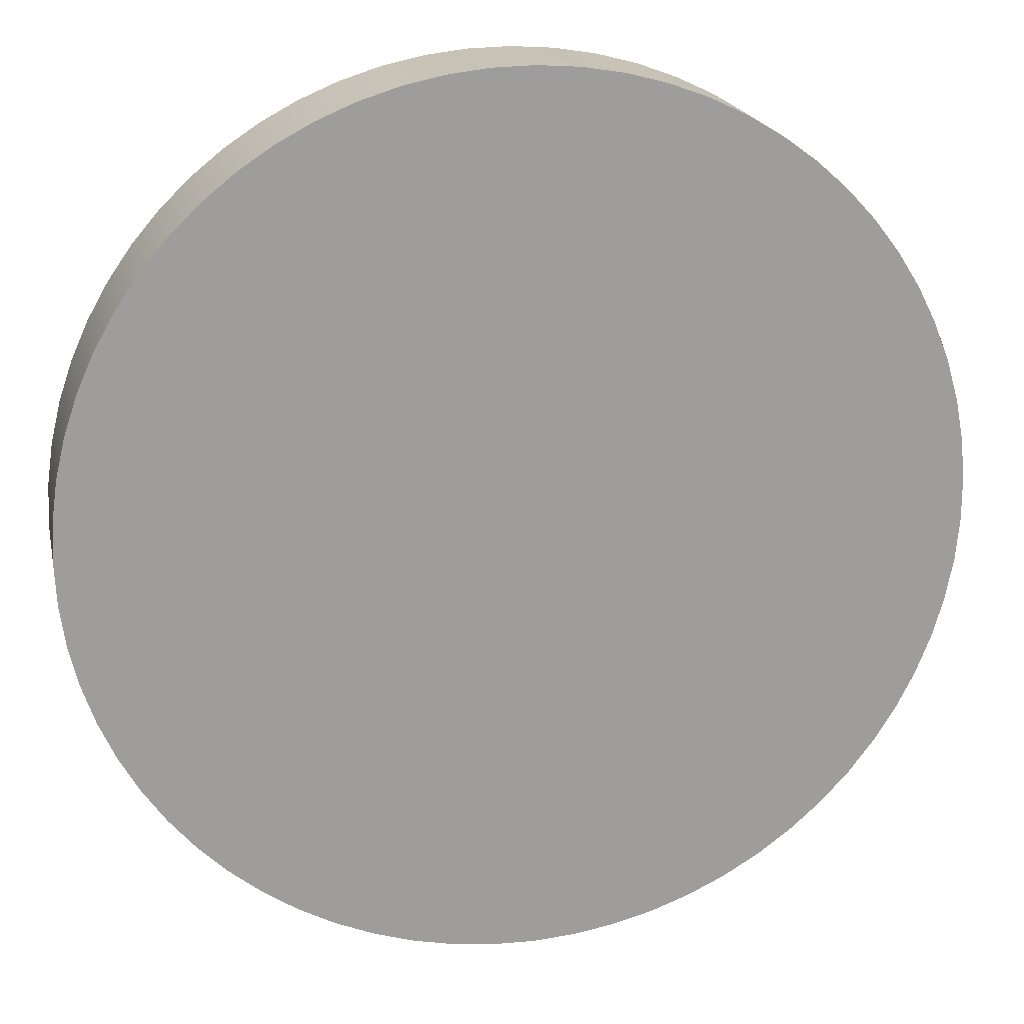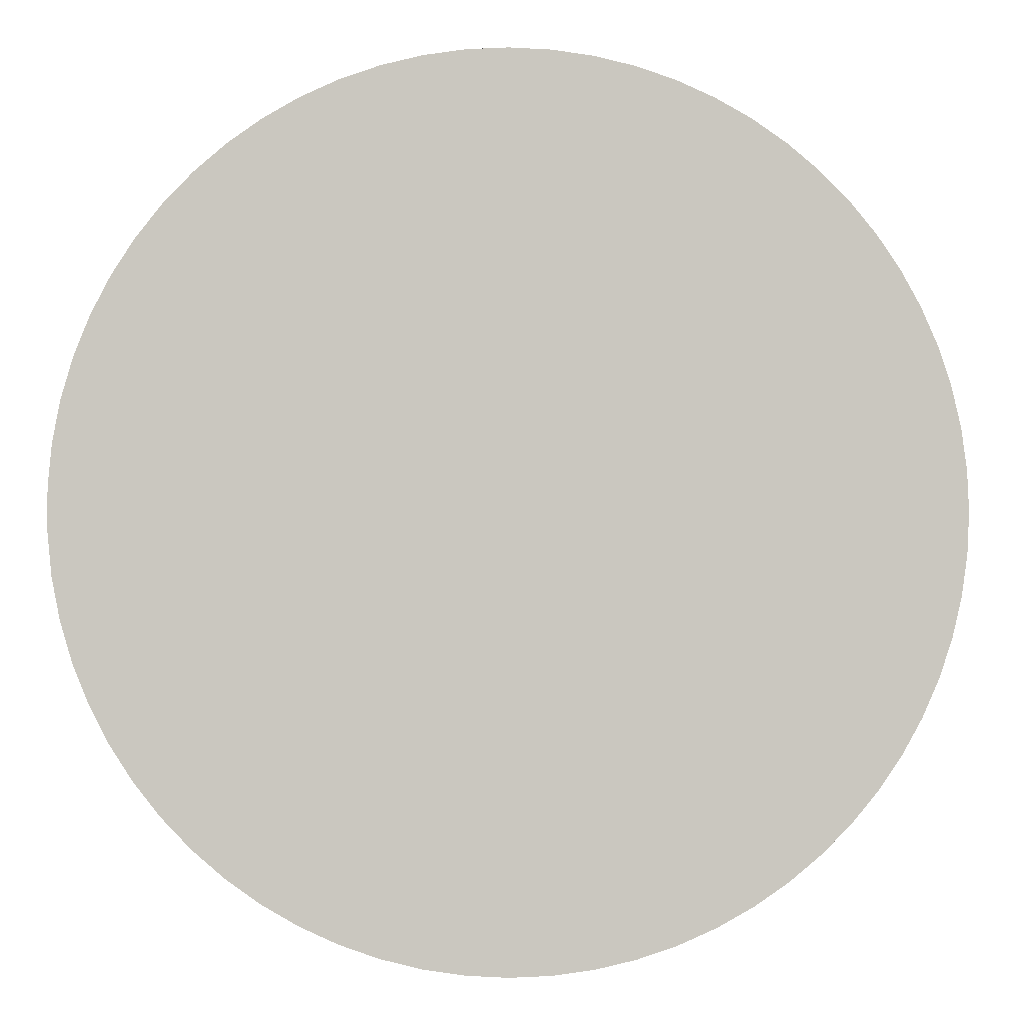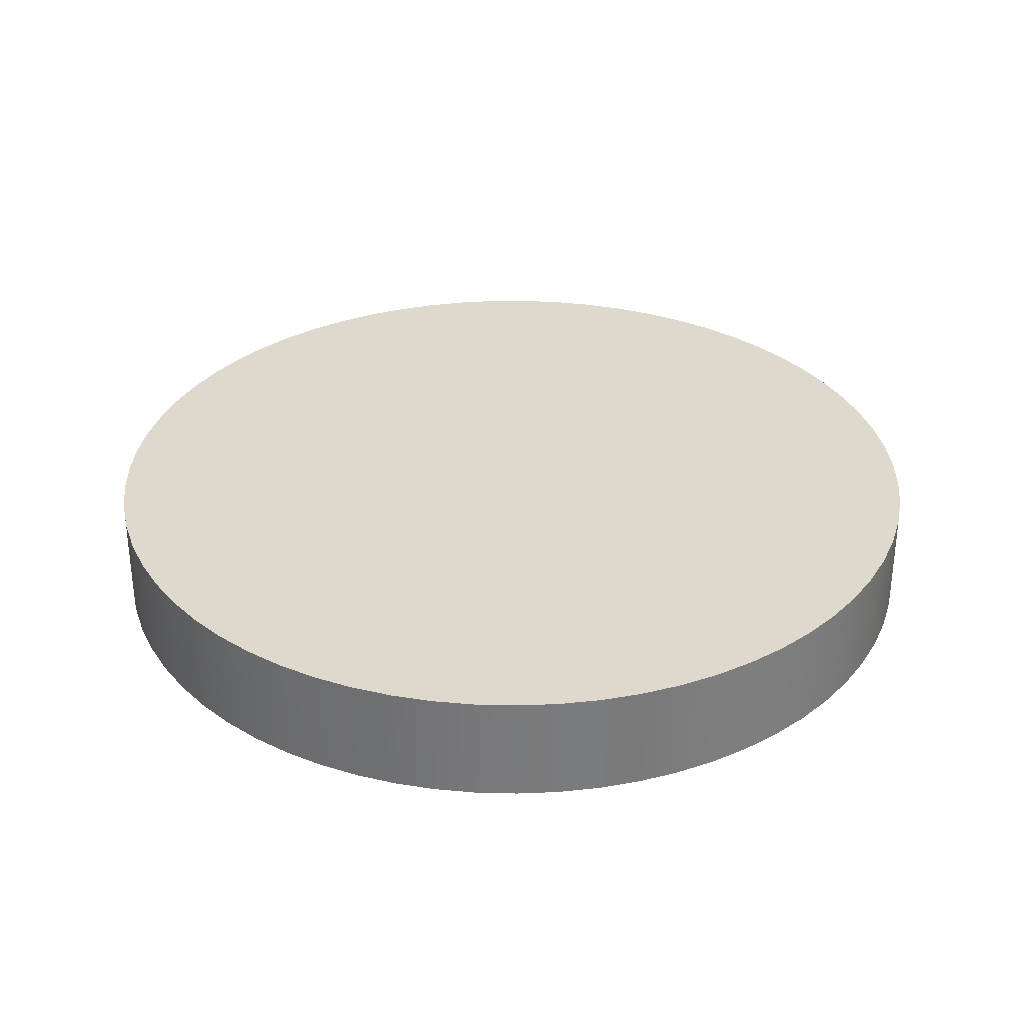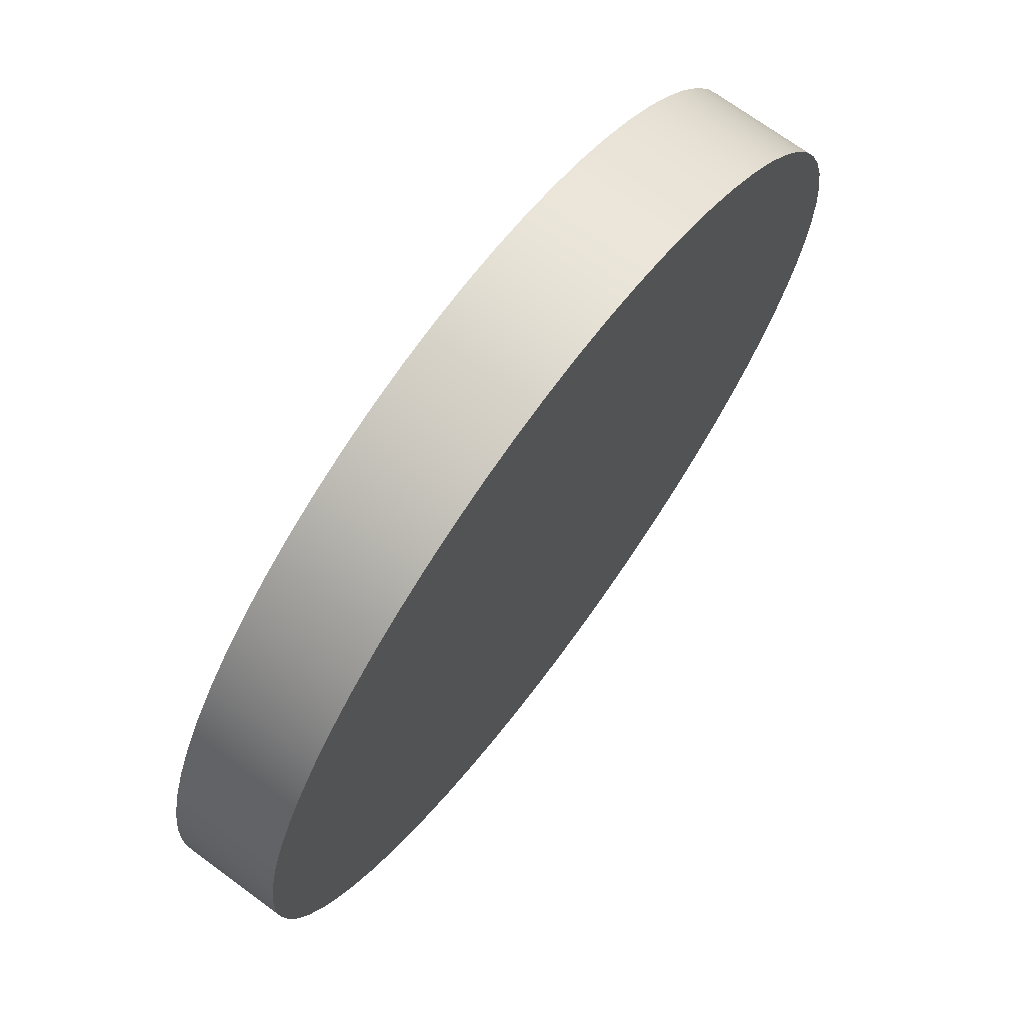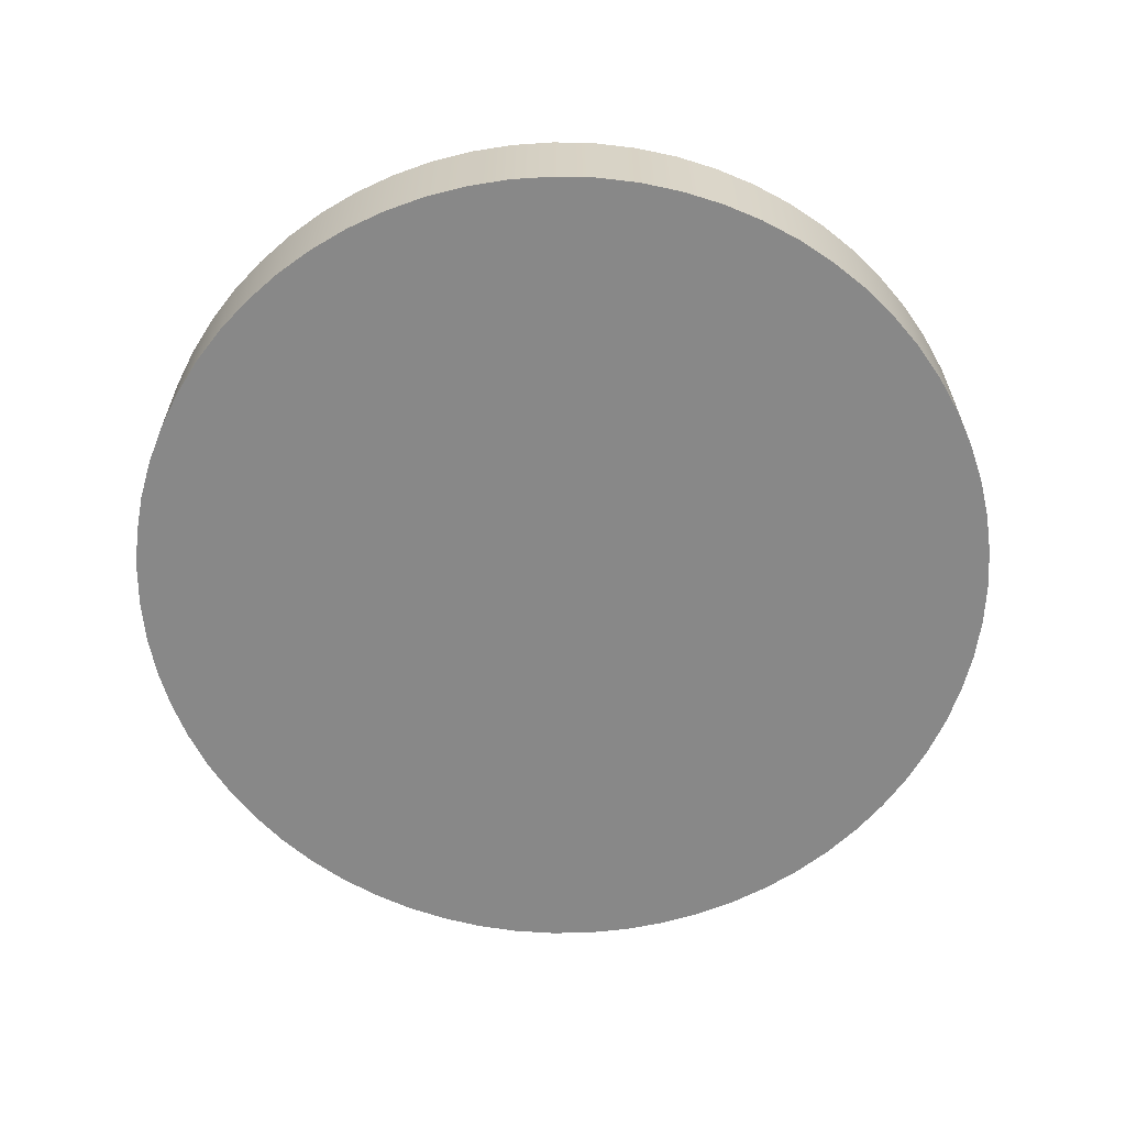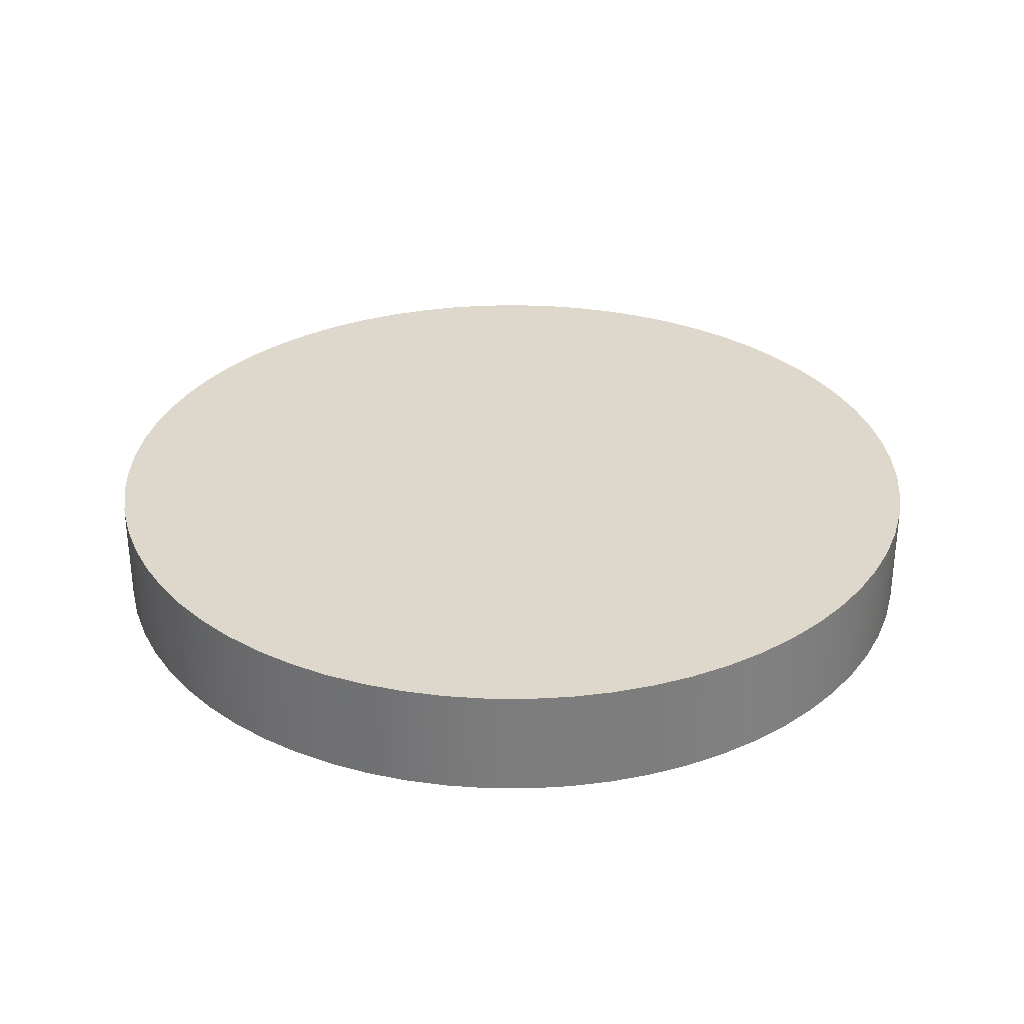
<metadata>
{"format":"obj","ext":"obj","renderer":"f3d","projection":"perspective","resolution":1024,"background":"white","views":[{"elev":19.5,"azim":-11.9,"up":"+Z"},{"elev":-1.3,"azim":172.3,"up":"+Z"},{"elev":32.1,"azim":102.8,"up":"+Y"},{"elev":70.8,"azim":-53.6,"up":"+Z"},{"elev":-62.7,"azim":99.3,"up":"+Y"},{"elev":31.2,"azim":20.6,"up":"+Y"}]}
</metadata>
<code>
g heatsink-1-neck
v -40 20 -0
v -39.82 20 -3.746
v -39.3 20 -7.458
v -38.43 20 -11.11
v -37.22 20 -14.66
v -35.68 20 -18.08
v -33.83 20 -21.34
v -31.69 20 -24.41
v -29.26 20 -27.27
v -26.58 20 -29.89
v -23.66 20 -32.25
v -20.54 20 -34.32
v -17.23 20 -36.1
v -13.78 20 -37.55
v -10.2 20 -38.68
v -6.535 20 -39.46
v -2.811 20 -39.9
v 0.9377 20 -39.99
v 4.678 20 -39.73
v 8.378 20 -39.11
v 12 20 -38.16
v 15.52 20 -36.86
v 18.91 20 -35.25
v 22.13 20 -33.32
v 25.15 20 -31.11
v 27.95 20 -28.61
v 30.51 20 -25.87
v 32.8 20 -22.9
v 34.8 20 -19.73
v 36.49 20 -16.38
v 37.86 20 -12.89
v 38.91 20 -9.292
v 39.6 20 -5.608
v 39.96 20 -1.875
v 39.96 20 1.875
v 39.6 20 5.608
v 38.91 20 9.292
v 37.86 20 12.89
v 36.49 20 16.38
v 34.8 20 19.73
v 32.8 20 22.9
v 30.51 20 25.87
v 27.95 20 28.61
v 25.15 20 31.11
v 22.13 20 33.32
v 18.91 20 35.25
v 15.52 20 36.86
v 12 20 38.16
v 8.378 20 39.11
v 4.678 20 39.73
v 0.9377 20 39.99
v -2.811 20 39.9
v -6.535 20 39.46
v -10.2 20 38.68
v -13.78 20 37.55
v -17.23 20 36.1
v -20.54 20 34.32
v -23.66 20 32.25
v -26.58 20 29.89
v -29.26 20 27.27
v -31.69 20 24.41
v -33.83 20 21.34
v -35.68 20 18.08
v -37.22 20 14.66
v -38.43 20 11.11
v -39.3 20 7.458
v -39.82 20 3.746
v -40 10 -0
v -39.82 10 3.746
v -39.3 10 7.458
v -38.43 10 11.11
v -37.22 10 14.66
v -35.68 10 18.08
v -33.83 10 21.34
v -31.69 10 24.41
v -29.26 10 27.27
v -26.58 10 29.89
v -23.66 10 32.25
v -20.54 10 34.32
v -17.23 10 36.1
v -13.78 10 37.55
v -10.2 10 38.68
v -6.535 10 39.46
v -2.811 10 39.9
v 0.9377 10 39.99
v 4.678 10 39.73
v 8.378 10 39.11
v 12 10 38.16
v 15.52 10 36.86
v 18.91 10 35.25
v 22.13 10 33.32
v 25.15 10 31.11
v 27.95 10 28.61
v 30.51 10 25.87
v 32.8 10 22.9
v 34.8 10 19.73
v 36.49 10 16.38
v 37.86 10 12.89
v 38.91 10 9.292
v 39.6 10 5.608
v 39.96 10 1.875
v 39.96 10 -1.875
v 39.6 10 -5.608
v 38.91 10 -9.292
v 37.86 10 -12.89
v 36.49 10 -16.38
v 34.8 10 -19.73
v 32.8 10 -22.9
v 30.51 10 -25.87
v 27.95 10 -28.61
v 25.15 10 -31.11
v 22.13 10 -33.32
v 18.91 10 -35.25
v 15.52 10 -36.86
v 12 10 -38.16
v 8.378 10 -39.11
v 4.678 10 -39.73
v 0.9377 10 -39.99
v -2.811 10 -39.9
v -6.535 10 -39.46
v -10.2 10 -38.68
v -13.78 10 -37.55
v -17.23 10 -36.1
v -20.54 10 -34.32
v -23.66 10 -32.25
v -26.58 10 -29.89
v -29.26 10 -27.27
v -31.69 10 -24.41
v -33.83 10 -21.34
v -35.68 10 -18.08
v -37.22 10 -14.66
v -38.43 10 -11.11
v -39.3 10 -7.458
v -39.82 10 -3.746
f 2 134 1
f 1 134 68
f 1 68 67
f 67 68 69
f 67 69 70
f 2 3 134
f 134 3 133
f 133 3 4
f 133 4 132
f 132 4 5
f 132 5 131
f 131 5 6
f 131 6 130
f 130 6 7
f 130 7 129
f 129 7 8
f 129 8 128
f 128 8 9
f 128 9 127
f 127 9 10
f 127 10 126
f 126 10 11
f 126 11 125
f 125 11 12
f 125 12 124
f 124 12 13
f 124 13 123
f 123 13 14
f 123 14 122
f 122 14 15
f 122 15 121
f 121 15 16
f 121 16 120
f 120 16 17
f 120 17 119
f 119 17 18
f 119 18 118
f 118 18 19
f 118 19 117
f 117 19 20
f 117 20 116
f 116 20 21
f 116 21 115
f 115 21 22
f 115 22 114
f 114 22 23
f 114 23 113
f 113 23 24
f 113 24 112
f 112 24 25
f 112 25 111
f 111 25 26
f 111 26 110
f 110 26 27
f 110 27 109
f 109 27 28
f 109 28 108
f 108 28 29
f 108 29 107
f 107 29 30
f 107 30 106
f 106 30 31
f 106 31 105
f 105 31 32
f 105 32 104
f 104 32 33
f 104 33 103
f 103 33 34
f 103 34 102
f 102 34 35
f 102 35 101
f 101 35 36
f 101 36 100
f 100 36 37
f 100 37 99
f 99 37 38
f 99 38 98
f 98 38 39
f 98 39 97
f 97 39 40
f 97 40 96
f 96 40 41
f 96 41 95
f 95 41 42
f 95 42 94
f 94 42 43
f 94 43 93
f 93 43 44
f 93 44 92
f 92 44 45
f 92 45 91
f 91 45 46
f 91 46 90
f 90 46 47
f 90 47 89
f 89 47 48
f 89 48 88
f 88 48 49
f 88 49 87
f 87 49 50
f 87 50 86
f 86 50 51
f 86 51 85
f 85 51 52
f 85 52 84
f 84 52 53
f 84 53 83
f 83 53 54
f 83 54 82
f 82 54 55
f 82 55 81
f 81 55 56
f 81 56 80
f 80 56 57
f 80 57 79
f 79 57 58
f 79 58 78
f 78 58 59
f 78 59 77
f 77 59 60
f 77 60 76
f 76 60 61
f 76 61 75
f 75 61 62
f 75 62 74
f 74 62 63
f 74 63 73
f 73 63 64
f 73 64 72
f 72 64 65
f 72 65 71
f 71 65 66
f 71 66 70
f 70 66 67
f 68 134 69
f 69 134 70
f 70 134 133
f 70 133 71
f 71 133 132
f 71 132 72
f 72 132 131
f 72 131 73
f 73 131 130
f 73 130 74
f 74 130 129
f 74 129 75
f 75 129 128
f 75 128 76
f 76 128 127
f 76 127 77
f 77 127 126
f 77 126 78
f 78 126 125
f 78 125 79
f 79 125 124
f 79 124 80
f 80 124 123
f 80 123 81
f 81 123 122
f 81 122 82
f 82 122 121
f 82 121 83
f 83 121 120
f 83 120 84
f 84 120 119
f 84 119 85
f 85 119 118
f 85 118 86
f 86 118 117
f 86 117 87
f 87 117 116
f 87 116 88
f 88 116 115
f 88 115 89
f 89 115 114
f 89 114 90
f 90 114 113
f 90 113 91
f 91 113 112
f 91 112 92
f 92 112 111
f 92 111 93
f 93 111 110
f 93 110 94
f 94 110 109
f 94 109 95
f 95 109 108
f 95 108 96
f 96 108 107
f 96 107 97
f 97 107 106
f 97 106 98
f 98 106 105
f 98 105 99
f 99 105 104
f 99 104 100
f 100 104 103
f 100 103 101
f 101 103 102
f 1 67 2
f 2 67 3
f 3 67 66
f 3 66 4
f 4 66 65
f 4 65 5
f 5 65 64
f 5 64 6
f 6 64 63
f 6 63 7
f 7 63 62
f 7 62 8
f 8 62 61
f 8 61 9
f 9 61 60
f 9 60 10
f 10 60 59
f 10 59 11
f 11 59 58
f 11 58 12
f 12 58 57
f 12 57 13
f 13 57 56
f 13 56 14
f 14 56 55
f 14 55 15
f 15 55 54
f 15 54 16
f 16 54 53
f 16 53 17
f 17 53 52
f 17 52 18
f 18 52 51
f 18 51 19
f 19 51 50
f 19 50 20
f 20 50 49
f 20 49 21
f 21 49 48
f 21 48 22
f 22 48 47
f 22 47 23
f 23 47 46
f 23 46 24
f 24 46 45
f 24 45 25
f 25 45 44
f 25 44 26
f 26 44 43
f 26 43 27
f 27 43 42
f 27 42 28
f 28 42 41
f 28 41 29
f 29 41 40
f 29 40 30
f 30 40 39
f 30 39 31
f 31 39 38
f 31 38 32
f 32 38 37
f 32 37 33
f 33 37 36
f 33 36 34
f 34 36 35

</code>
